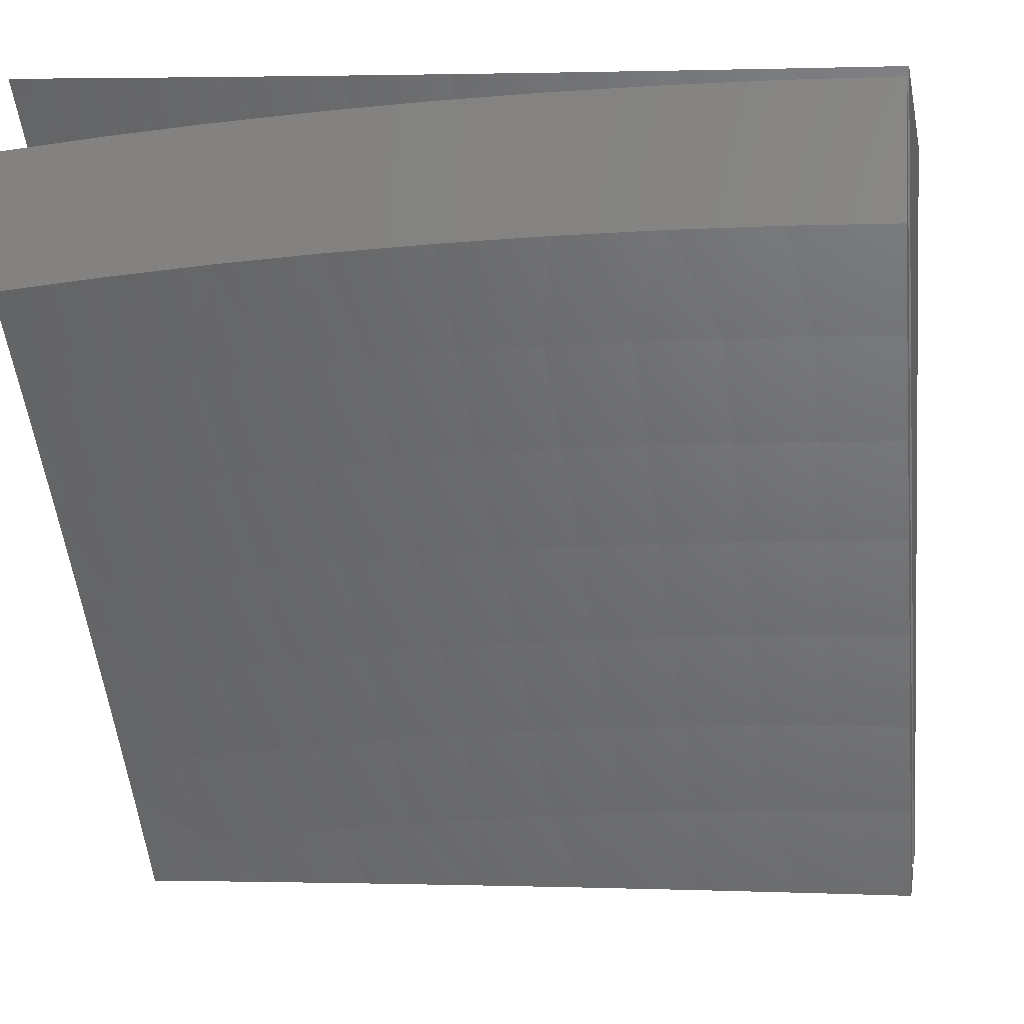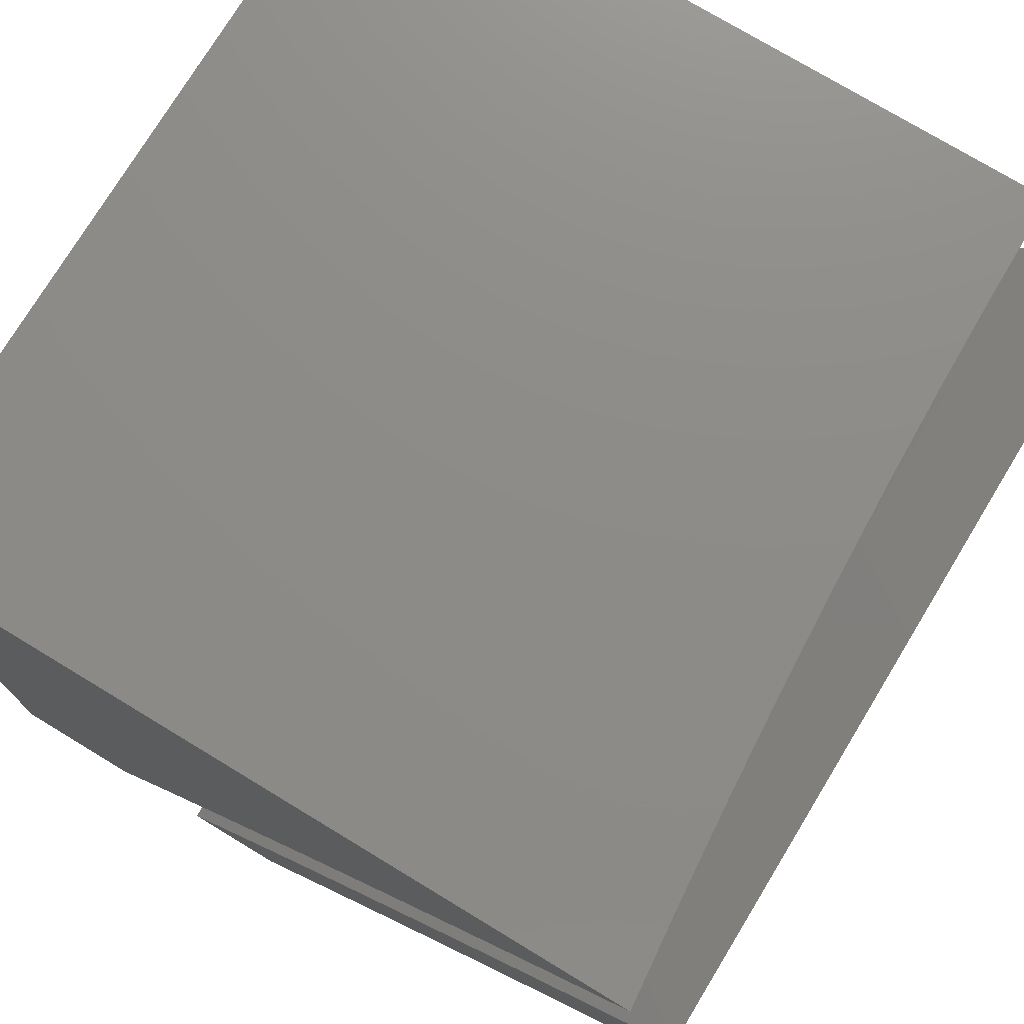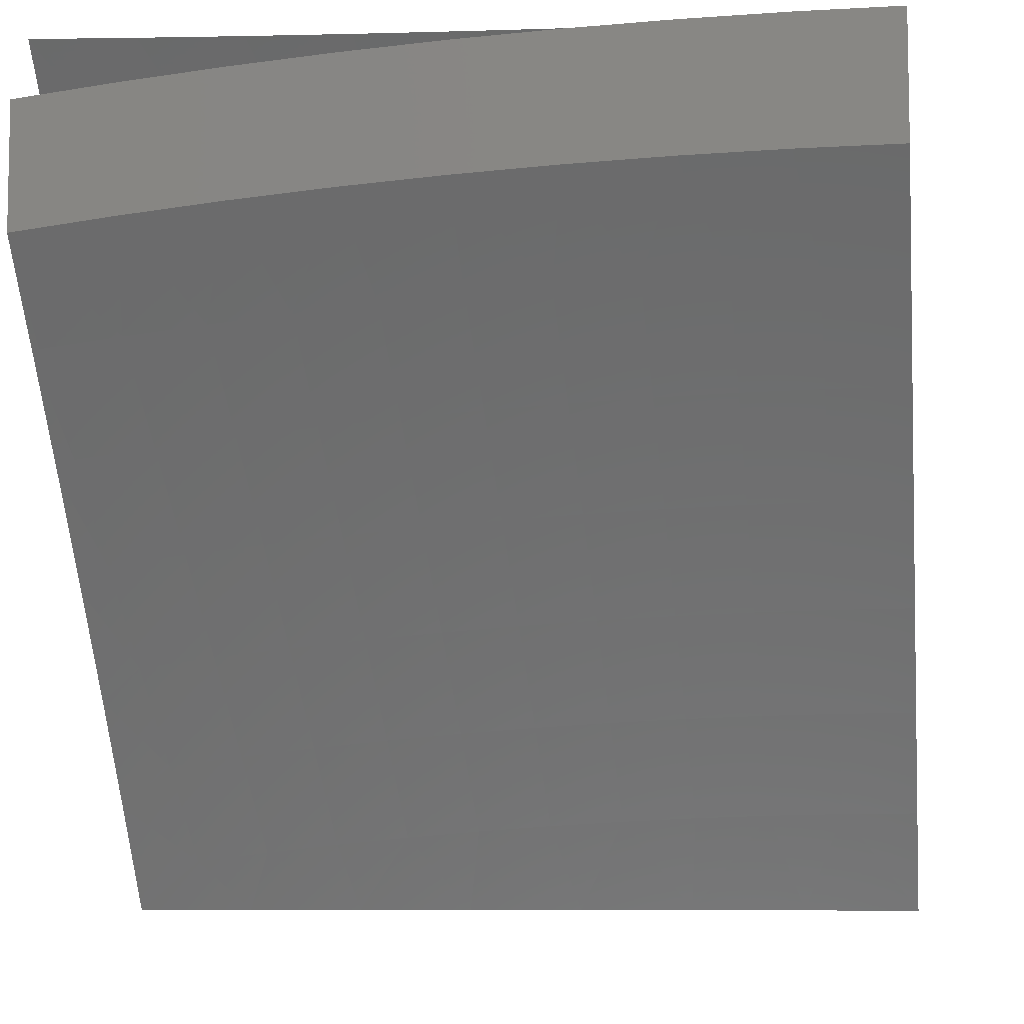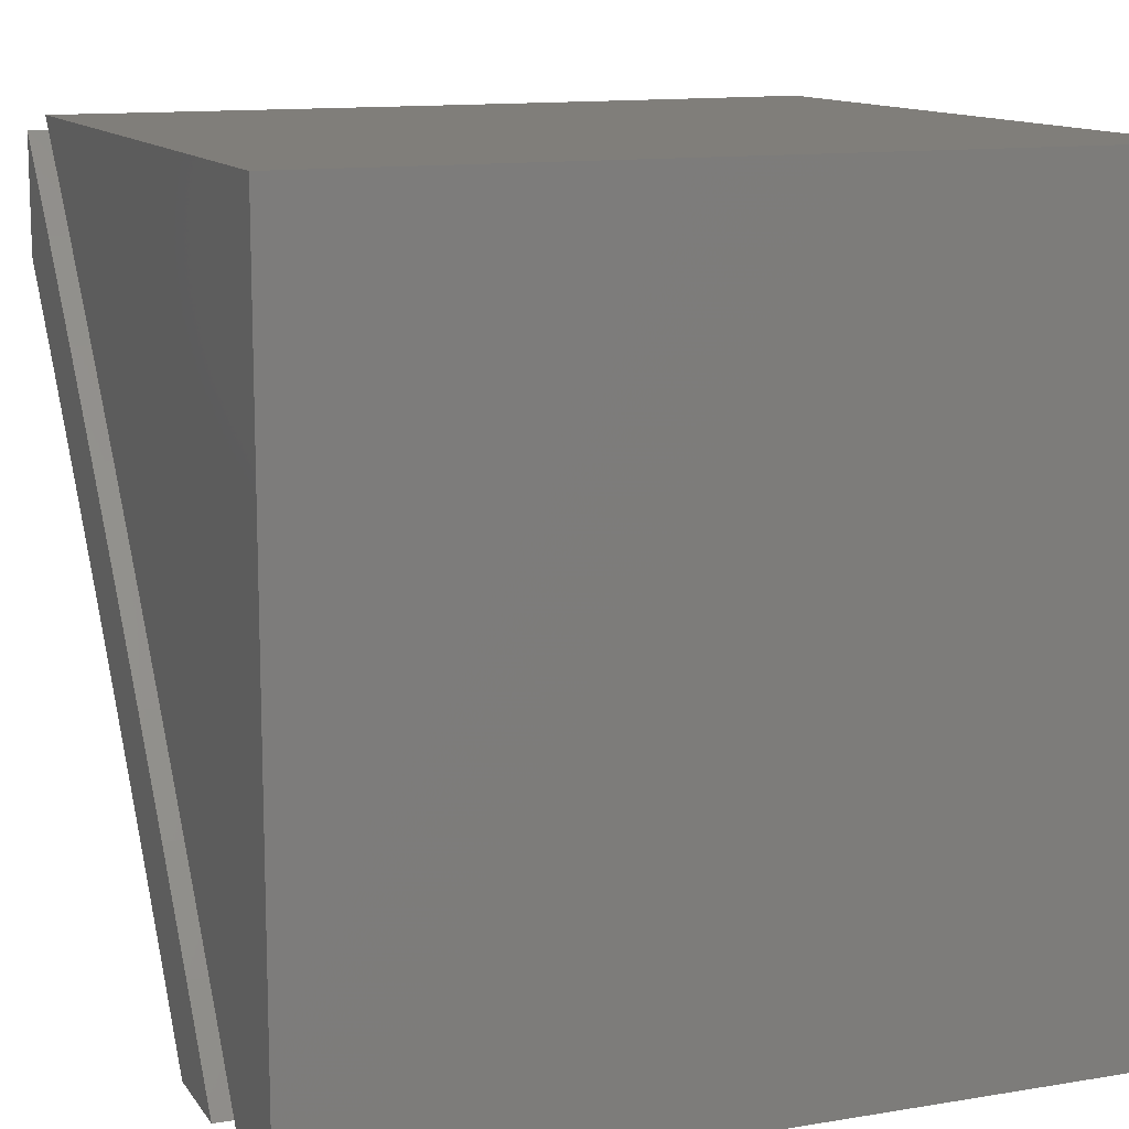
<metadata>
{"format":"stl","ext":"stl","renderer":"f3d","projection":"perspective","resolution":1024,"background":"white","views":[{"elev":2.1,"azim":9.4,"up":"+Y"},{"elev":75.3,"azim":-58.8,"up":"+Y"},{"elev":-7.6,"azim":8.0,"up":"+Y"},{"elev":12.2,"azim":158.5,"up":"+Y"}]}
</metadata>
<code>
# stl→obj: 301 verts, 594 faces
v -1 7.13 -9.5
v -1 7 -9.595
v -0.916 7.062 -9.559
v -0.8575 7 -9.609
v -0.8249 7.073 -9.559
v -0.7149 7 -9.621
v -0.7336 7.083 -9.559
v -0.6421 7.092 -9.559
v -0.6529 7.211 -9.469
v -0.5599 7.219 -9.469
v -0.569 7.337 -9.378
v -0.4743 7.344 -9.378
v -0.4819 7.461 -9.286
v -0.3856 7.467 -9.286
v -0.3916 7.583 -9.192
v -0.2938 7.588 -9.192
v -0.2982 7.703 -9.097
v -0.1989 7.706 -9.097
v -0.2506 7.818 -9
v -0.1253 7.821 -9
v -0.09943 7.708 -9.097
v 0 7.822 -9
v 0 7.708 -9.097
v -0.09795 7.593 -9.192
v 0 7.593 -9.192
v -0.09645 7.476 -9.286
v 0 7.477 -9.286
v -0.09493 7.359 -9.378
v 0 7.359 -9.378
v -0.0934 7.24 -9.469
v 0 7.241 -9.469
v -0.09186 7.12 -9.559
v 0 7.121 -9.559
v 0 7 -9.647
v -0.1431 7 -9.646
v -0.1837 7.119 -9.559
v -0.2862 7 -9.643
v -0.2755 7.116 -9.559
v -0.3673 7.111 -9.559
v -0.2801 7.235 -9.469
v -0.3734 7.231 -9.469
v -0.2847 7.354 -9.378
v -0.3796 7.35 -9.378
v -0.2893 7.471 -9.286
v -0.5721 7 -9.63
v -0.5506 7.1 -9.559
v -0.4667 7.226 -9.469
v -0.4292 7 -9.637
v -0.459 7.106 -9.559
v -0.3759 7.813 -9
v -0.3976 7.698 -9.097
v -0.4894 7.577 -9.192
v -0.5781 7.454 -9.286
v -0.6636 7.329 -9.378
v -0.7459 7.202 -9.469
v -0.501 7.806 -9
v -0.4968 7.692 -9.097
v -0.5871 7.571 -9.192
v -0.6742 7.446 -9.286
v -0.7581 7.32 -9.378
v -0.8387 7.192 -9.469
v -0.596 7.685 -9.097
v -0.626 7.797 -9
v -0.6951 7.677 -9.097
v -0.7509 7.786 -9
v -0.7941 7.667 -9.097
v -0.8756 7.773 -9
v -0.8929 7.657 -9.097
v -1 7.758 -9
v -0.9916 7.644 -9.097
v -1 7.635 -9.103
v -0.9768 7.53 -9.192
v -1 7.511 -9.205
v -0.9618 7.415 -9.286
v -1 7.385 -9.305
v -0.9467 7.298 -9.378
v -1 7.258 -9.404
v -0.9314 7.181 -9.469
v -0.8525 7.31 -9.378
v -0.8661 7.427 -9.286
v -0.8796 7.542 -9.192
v -0.7702 7.437 -9.286
v -0.7822 7.553 -9.192
v -0.6847 7.562 -9.192
v -0.1868 7.238 -9.469
v -0.1898 7.357 -9.378
v -0.1929 7.474 -9.286
v -0.1959 7.591 -9.192
v 0 7.126 -9.679
v 0 7 -9.77
v -0.09192 7.126 -9.679
v -0.1431 7 -9.769
v -0.1838 7.124 -9.679
v -0.2862 7 -9.766
v -0.2757 7.121 -9.679
v -0.3675 7.117 -9.679
v -0.374 7.241 -9.587
v -0.4674 7.236 -9.587
v -0.4753 7.359 -9.493
v -0.5702 7.353 -9.493
v -0.5797 7.475 -9.397
v -0.6761 7.467 -9.397
v -0.687 7.588 -9.3
v -0.7848 7.578 -9.3
v -0.7972 7.698 -9.202
v -0.8964 7.687 -9.202
v -0.9102 7.805 -9.102
v -1 7.691 -9.188
v -1 7.802 -9.095
v -0.4292 7 -9.76
v -0.4593 7.111 -9.679
v -0.5607 7.229 -9.587
v -0.665 7.345 -9.493
v -0.7723 7.457 -9.397
v -0.8825 7.567 -9.3
v -0.9955 7.674 -9.202
v -1 7.578 -9.28
v -0.9801 7.555 -9.3
v -1 7.465 -9.37
v -0.9645 7.435 -9.397
v -1 7.35 -9.46
v -0.9487 7.314 -9.493
v -1 7.234 -9.547
v -0.9328 7.191 -9.587
v -1 7.118 -9.634
v -0.9167 7.067 -9.679
v -1 7 -9.719
v -0.8575 7 -9.732
v -0.8255 7.078 -9.679
v -0.7149 7 -9.744
v -0.7341 7.088 -9.679
v -0.6426 7.097 -9.679
v -0.747 7.212 -9.587
v -0.6539 7.222 -9.587
v -0.7597 7.336 -9.493
v -0.5721 7 -9.753
v -0.551 7.105 -9.679
v -1 7.912 -9
v -0.8755 7.927 -9
v -0.8094 7.816 -9.102
v -0.7509 7.94 -9
v -0.7086 7.825 -9.102
v -0.626 7.95 -9
v -0.6075 7.834 -9.102
v -0.5064 7.841 -9.102
v -0.4988 7.723 -9.202
v -0.3991 7.728 -9.202
v -0.3929 7.609 -9.3
v -0.2948 7.613 -9.3
v -0.2901 7.492 -9.397
v -0.1934 7.495 -9.397
v -0.1902 7.372 -9.493
v -0.09513 7.374 -9.493
v -0.09353 7.25 -9.587
v 0 7.251 -9.587
v -0.501 7.959 -9
v -0.4053 7.847 -9.102
v -0.2994 7.733 -9.202
v -0.1965 7.616 -9.3
v -0.09671 7.497 -9.397
v 0 7.375 -9.493
v -0.3759 7.966 -9
v -0.304 7.852 -9.102
v -0.1996 7.736 -9.202
v -0.09828 7.618 -9.3
v 0 7.497 -9.397
v -0.2506 7.971 -9
v -0.2027 7.855 -9.102
v -0.09982 7.738 -9.202
v 0 7.619 -9.3
v -0.1253 7.974 -9
v -0.1014 7.857 -9.102
v 0 7.739 -9.202
v 0 7.975 -9
v 0 7.857 -9.102
v -0.1871 7.249 -9.587
v -0.2805 7.246 -9.587
v -0.2853 7.369 -9.493
v -0.3867 7.487 -9.397
v -0.4911 7.603 -9.3
v -0.5984 7.716 -9.202
v -0.3804 7.365 -9.493
v -0.4832 7.482 -9.397
v -0.5891 7.596 -9.3
v -0.6978 7.707 -9.202
v -0.8399 7.202 -9.587
v -0.8543 7.325 -9.493
v -0.8685 7.447 -9.397
v -1 8 -9.056
v -0.8754 8 -9.069
v -1 8 -10
v -0.7506 8 -9.08
v -0.6258 8 -9.09
v -0.5007 8 -9.097
v 0 8 -10
v -0.3756 8 -9.103
v -0.2505 8 -9.107
v -0.1252 8 -9.11
v 0 8 -9.111
v 0 7 -10
v -1 7 -10
v 0 7 -9.892
v -0.1431 7 -9.891
v -0.2862 7 -9.888
v -0.4292 7 -9.883
v -0.5721 7 -9.876
v -0.7149 7 -9.866
v -0.8575 7 -9.855
v -1 7 -9.842
v -1 7.129 -9.749
v -1 7.258 -9.655
v -1 7.385 -9.56
v -1 7.51 -9.462
v -1 7.635 -9.363
v -1 7.758 -9.263
v -1 7.88 -9.16
v 0 7.88 -9.214
v 0 7.758 -9.316
v 0 7.635 -9.416
v 0 7.51 -9.514
v 0 7.384 -9.611
v 0 7.258 -9.707
v 0 7.129 -9.8
v -0.9162 7.063 -9.805
v -0.8251 7.075 -9.805
v -0.7337 7.085 -9.805
v -0.6423 7.094 -9.805
v -0.6532 7.214 -9.717
v -0.5601 7.222 -9.717
v -0.5694 7.342 -9.627
v -0.4747 7.349 -9.627
v -0.4823 7.468 -9.535
v -0.386 7.474 -9.535
v -0.3921 7.591 -9.442
v -0.2941 7.596 -9.442
v -0.2986 7.713 -9.348
v -0.1991 7.716 -9.348
v -0.2021 7.832 -9.252
v -0.1011 7.834 -9.252
v -0.1025 7.948 -9.155
v -0.5507 7.101 -9.805
v -0.4669 7.229 -9.717
v -0.3798 7.354 -9.627
v -0.2895 7.478 -9.535
v -0.1961 7.599 -9.442
v -0.09956 7.718 -9.348
v -0.4591 7.108 -9.805
v -0.3736 7.234 -9.717
v -0.2849 7.359 -9.627
v -0.193 7.481 -9.535
v -0.09806 7.601 -9.442
v -0.3674 7.113 -9.805
v -0.2756 7.117 -9.805
v -0.1837 7.12 -9.805
v -0.1869 7.242 -9.717
v -0.09344 7.243 -9.717
v -0.09499 7.364 -9.627
v -0.09188 7.122 -9.805
v -0.09653 7.483 -9.535
v -0.2051 7.946 -9.155
v -0.3031 7.828 -9.252
v -0.3981 7.708 -9.348
v -0.49 7.586 -9.442
v -0.5786 7.461 -9.535
v -0.6641 7.334 -9.627
v -0.7462 7.205 -9.717
v -0.3075 7.943 -9.155
v -0.4041 7.824 -9.252
v -0.4975 7.702 -9.348
v -0.5878 7.579 -9.442
v -0.6748 7.453 -9.535
v -0.7586 7.325 -9.627
v -0.8391 7.195 -9.717
v -0.41 7.938 -9.155
v -0.505 7.818 -9.252
v -0.5968 7.695 -9.348
v -0.6855 7.571 -9.442
v -0.7709 7.444 -9.535
v -0.8531 7.315 -9.627
v -0.9319 7.184 -9.717
v -0.5123 7.932 -9.155
v -0.6058 7.811 -9.252
v -0.696 7.687 -9.348
v -0.7831 7.561 -9.442
v -0.8669 7.433 -9.535
v -0.9473 7.303 -9.627
v -0.6146 7.925 -9.155
v -0.7065 7.802 -9.252
v -0.7951 7.677 -9.348
v -0.8805 7.55 -9.442
v -0.9627 7.421 -9.535
v -0.7168 7.917 -9.155
v -0.8189 7.907 -9.155
v -0.9208 7.895 -9.155
v -0.9075 7.782 -9.252
v -0.8941 7.667 -9.348
v -0.9929 7.654 -9.348
v -0.9779 7.538 -9.442
v -0.807 7.793 -9.252
v -0.2803 7.239 -9.717
v -0.19 7.362 -9.627
f 1 2 3
f 3 2 4
f 3 4 5
f 5 4 6
f 5 6 7
f 7 6 8
f 7 8 9
f 9 8 10
f 9 10 11
f 11 10 12
f 11 12 13
f 13 12 14
f 13 14 15
f 15 14 16
f 15 16 17
f 17 16 18
f 17 18 19
f 19 18 20
f 20 18 21
f 20 21 22
f 22 21 23
f 23 21 24
f 23 24 25
f 25 24 26
f 25 26 27
f 27 26 28
f 27 28 29
f 29 28 30
f 29 30 31
f 31 30 32
f 31 32 33
f 33 32 34
f 34 32 35
f 35 32 36
f 35 36 37
f 37 36 38
f 37 38 39
f 39 38 40
f 39 40 41
f 41 40 42
f 41 42 43
f 43 42 44
f 43 44 14
f 14 44 16
f 6 45 8
f 8 45 46
f 8 46 10
f 10 46 47
f 10 47 12
f 12 47 43
f 12 43 14
f 45 48 46
f 46 48 49
f 46 49 47
f 47 49 41
f 47 41 43
f 49 48 39
f 39 48 37
f 19 50 17
f 17 50 51
f 17 51 15
f 15 51 52
f 15 52 13
f 13 52 53
f 13 53 11
f 11 53 54
f 11 54 9
f 9 54 55
f 9 55 7
f 7 55 5
f 50 56 51
f 51 56 57
f 51 57 52
f 52 57 58
f 52 58 53
f 53 58 59
f 53 59 54
f 54 59 60
f 54 60 55
f 55 60 61
f 55 61 5
f 5 61 3
f 57 56 62
f 62 56 63
f 62 63 64
f 64 63 65
f 64 65 66
f 66 65 67
f 66 67 68
f 68 67 69
f 68 69 70
f 70 69 71
f 70 71 72
f 72 71 73
f 72 73 74
f 74 73 75
f 74 75 76
f 76 75 77
f 76 77 78
f 78 77 1
f 78 1 3
f 3 61 78
f 78 61 79
f 78 79 76
f 76 79 80
f 76 80 74
f 74 80 81
f 74 81 72
f 72 81 68
f 72 68 70
f 61 60 79
f 79 60 82
f 79 82 80
f 80 82 83
f 80 83 81
f 81 83 66
f 81 66 68
f 82 60 59
f 83 82 84
f 84 82 59
f 84 59 58
f 66 83 64
f 64 83 84
f 64 84 62
f 62 84 58
f 62 58 57
f 39 41 49
f 40 38 85
f 85 38 36
f 85 36 30
f 30 36 32
f 42 40 86
f 86 40 85
f 86 85 28
f 28 85 30
f 44 42 87
f 87 42 86
f 87 86 26
f 26 86 28
f 16 44 88
f 88 44 87
f 88 87 24
f 24 87 26
f 24 21 88
f 88 21 18
f 88 18 16
f 89 90 91
f 91 90 92
f 91 92 93
f 93 92 94
f 93 94 95
f 95 94 96
f 95 96 97
f 97 96 98
f 97 98 99
f 99 98 100
f 99 100 101
f 101 100 102
f 101 102 103
f 103 102 104
f 103 104 105
f 105 104 106
f 105 106 107
f 107 106 108
f 107 108 109
f 94 110 96
f 96 110 111
f 96 111 98
f 98 111 112
f 98 112 100
f 100 112 113
f 100 113 102
f 102 113 114
f 102 114 104
f 104 114 115
f 104 115 106
f 106 115 116
f 106 116 108
f 108 116 117
f 117 116 118
f 117 118 119
f 119 118 120
f 119 120 121
f 121 120 122
f 121 122 123
f 123 122 124
f 123 124 125
f 125 124 126
f 125 126 127
f 127 126 128
f 128 126 129
f 128 129 130
f 130 129 131
f 130 131 132
f 132 131 133
f 132 133 134
f 134 133 135
f 134 135 113
f 113 135 114
f 110 136 111
f 111 136 137
f 111 137 112
f 112 137 134
f 112 134 113
f 137 136 132
f 132 136 130
f 109 138 107
f 107 138 139
f 107 139 140
f 140 139 141
f 140 141 142
f 142 141 143
f 142 143 144
f 144 143 145
f 144 145 146
f 146 145 147
f 146 147 148
f 148 147 149
f 148 149 150
f 150 149 151
f 150 151 152
f 152 151 153
f 152 153 154
f 154 153 155
f 154 155 89
f 143 156 145
f 145 156 157
f 145 157 147
f 147 157 158
f 147 158 149
f 149 158 159
f 149 159 151
f 151 159 160
f 151 160 153
f 153 160 161
f 153 161 155
f 156 162 157
f 157 162 163
f 157 163 158
f 158 163 164
f 158 164 159
f 159 164 165
f 159 165 160
f 160 165 166
f 160 166 161
f 162 167 163
f 163 167 168
f 163 168 164
f 164 168 169
f 164 169 165
f 165 169 170
f 165 170 166
f 167 171 168
f 168 171 172
f 168 172 169
f 169 172 173
f 169 173 170
f 171 174 172
f 172 174 175
f 172 175 173
f 154 89 91
f 154 91 176
f 176 91 93
f 176 93 177
f 177 93 95
f 177 95 97
f 154 176 152
f 152 176 178
f 152 178 150
f 150 178 179
f 150 179 148
f 148 179 180
f 148 180 146
f 146 180 181
f 146 181 144
f 144 181 142
f 178 176 177
f 178 177 182
f 182 177 97
f 182 97 99
f 178 182 179
f 179 182 183
f 179 183 180
f 180 183 184
f 180 184 181
f 181 184 185
f 181 185 142
f 142 185 140
f 183 182 99
f 184 183 101
f 101 183 99
f 185 184 103
f 103 184 101
f 132 134 137
f 140 185 105
f 105 185 103
f 133 131 186
f 186 131 129
f 186 129 124
f 124 129 126
f 135 133 187
f 187 133 186
f 187 186 122
f 122 186 124
f 114 135 188
f 188 135 187
f 188 187 120
f 120 187 122
f 107 140 105
f 118 116 115
f 120 118 188
f 188 118 115
f 188 115 114
f 174 22 175
f 175 22 23
f 175 23 173
f 173 23 25
f 173 25 170
f 170 25 27
f 170 27 166
f 166 27 29
f 166 29 161
f 161 29 31
f 161 31 155
f 155 31 33
f 155 33 89
f 89 33 34
f 89 34 90
f 90 34 92
f 92 34 35
f 92 35 94
f 94 35 37
f 94 37 110
f 110 37 136
f 136 37 48
f 136 48 130
f 130 48 45
f 130 45 128
f 128 45 6
f 128 6 127
f 127 6 4
f 127 4 2
f 69 67 138
f 138 67 65
f 138 65 63
f 56 141 63
f 63 141 139
f 63 139 138
f 141 56 143
f 143 56 50
f 143 50 156
f 156 50 19
f 156 19 162
f 162 19 167
f 167 19 20
f 167 20 171
f 171 20 22
f 171 22 174
f 127 2 125
f 125 2 1
f 125 1 123
f 123 1 77
f 123 77 121
f 121 77 75
f 121 75 119
f 119 75 117
f 117 75 73
f 117 73 108
f 108 73 71
f 108 71 109
f 109 71 69
f 109 69 138
f 189 190 191
f 191 190 192
f 191 192 193
f 193 194 191
f 191 194 195
f 195 194 196
f 195 196 197
f 197 198 195
f 195 198 199
f 200 201 195
f 195 201 191
f 202 203 200
f 200 203 204
f 200 204 205
f 200 205 201
f 201 205 206
f 201 206 207
f 207 208 201
f 201 208 209
f 209 210 201
f 201 210 191
f 191 210 211
f 191 211 212
f 212 213 191
f 191 213 214
f 191 214 215
f 215 216 191
f 191 216 189
f 199 217 195
f 195 217 218
f 195 218 219
f 219 220 195
f 195 220 221
f 195 221 222
f 222 223 195
f 195 223 200
f 200 223 202
f 210 209 224
f 224 209 208
f 224 208 225
f 225 208 207
f 225 207 226
f 226 207 227
f 226 227 228
f 228 227 229
f 228 229 230
f 230 229 231
f 230 231 232
f 232 231 233
f 232 233 234
f 234 233 235
f 234 235 236
f 236 235 237
f 236 237 238
f 238 237 239
f 238 239 240
f 240 239 217
f 240 217 199
f 207 206 227
f 227 206 241
f 227 241 229
f 229 241 242
f 229 242 231
f 231 242 243
f 231 243 233
f 233 243 244
f 233 244 235
f 235 244 245
f 235 245 237
f 237 245 246
f 237 246 239
f 239 246 218
f 239 218 217
f 206 205 241
f 241 205 247
f 241 247 242
f 242 247 248
f 242 248 243
f 243 248 249
f 243 249 244
f 244 249 250
f 244 250 245
f 245 250 251
f 245 251 246
f 246 251 219
f 246 219 218
f 247 205 252
f 252 205 204
f 252 204 253
f 253 204 254
f 253 254 255
f 255 254 256
f 255 256 257
f 257 256 222
f 257 222 221
f 204 203 254
f 254 203 258
f 254 258 256
f 256 258 223
f 256 223 222
f 203 202 258
f 258 202 223
f 257 221 259
f 259 221 220
f 259 220 251
f 251 220 219
f 199 198 240
f 240 198 260
f 240 260 238
f 238 260 261
f 238 261 236
f 236 261 262
f 236 262 234
f 234 262 263
f 234 263 232
f 232 263 264
f 232 264 230
f 230 264 265
f 230 265 228
f 228 265 266
f 228 266 226
f 226 266 225
f 198 197 260
f 260 197 267
f 260 267 261
f 261 267 268
f 261 268 262
f 262 268 269
f 262 269 263
f 263 269 270
f 263 270 264
f 264 270 271
f 264 271 265
f 265 271 272
f 265 272 266
f 266 272 273
f 266 273 225
f 225 273 224
f 197 196 267
f 267 196 274
f 267 274 268
f 268 274 275
f 268 275 269
f 269 275 276
f 269 276 270
f 270 276 277
f 270 277 271
f 271 277 278
f 271 278 272
f 272 278 279
f 272 279 273
f 273 279 280
f 273 280 224
f 224 280 210
f 196 194 274
f 274 194 281
f 274 281 275
f 275 281 282
f 275 282 276
f 276 282 283
f 276 283 277
f 277 283 284
f 277 284 278
f 278 284 285
f 278 285 279
f 279 285 286
f 279 286 280
f 280 286 211
f 280 211 210
f 194 193 281
f 281 193 287
f 281 287 282
f 282 287 288
f 282 288 283
f 283 288 289
f 283 289 284
f 284 289 290
f 284 290 285
f 285 290 291
f 285 291 286
f 286 291 212
f 286 212 211
f 287 193 292
f 292 193 192
f 292 192 293
f 293 192 190
f 293 190 294
f 294 190 189
f 294 189 216
f 294 216 295
f 295 216 215
f 295 215 296
f 296 215 297
f 296 297 214
f 214 297 215
f 296 214 298
f 298 214 213
f 298 213 291
f 291 213 212
f 296 298 290
f 290 298 291
f 290 289 296
f 296 289 299
f 296 299 295
f 295 299 293
f 295 293 294
f 299 289 288
f 293 299 292
f 292 299 288
f 292 288 287
f 247 252 248
f 248 252 300
f 248 300 249
f 249 300 301
f 249 301 250
f 250 301 259
f 250 259 251
f 252 253 300
f 300 253 255
f 300 255 301
f 301 255 257
f 301 257 259

</code>
